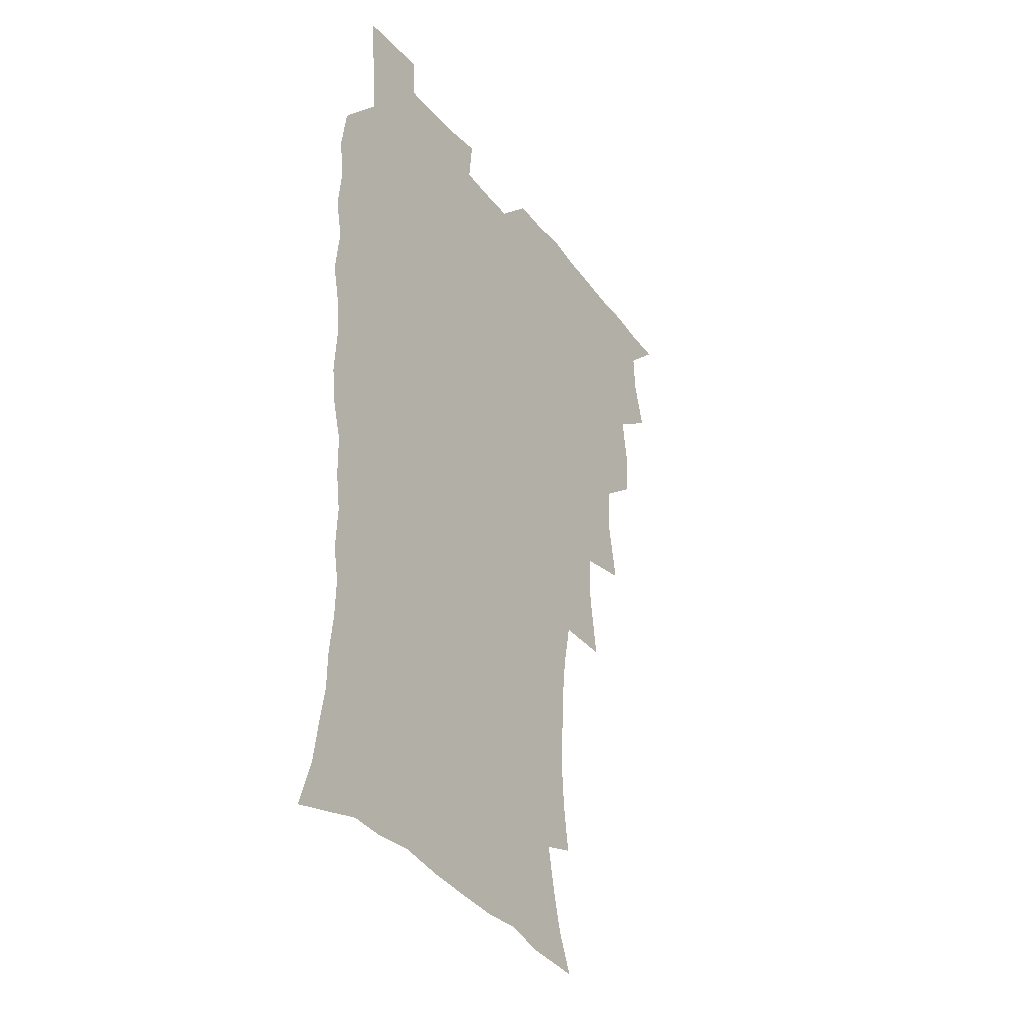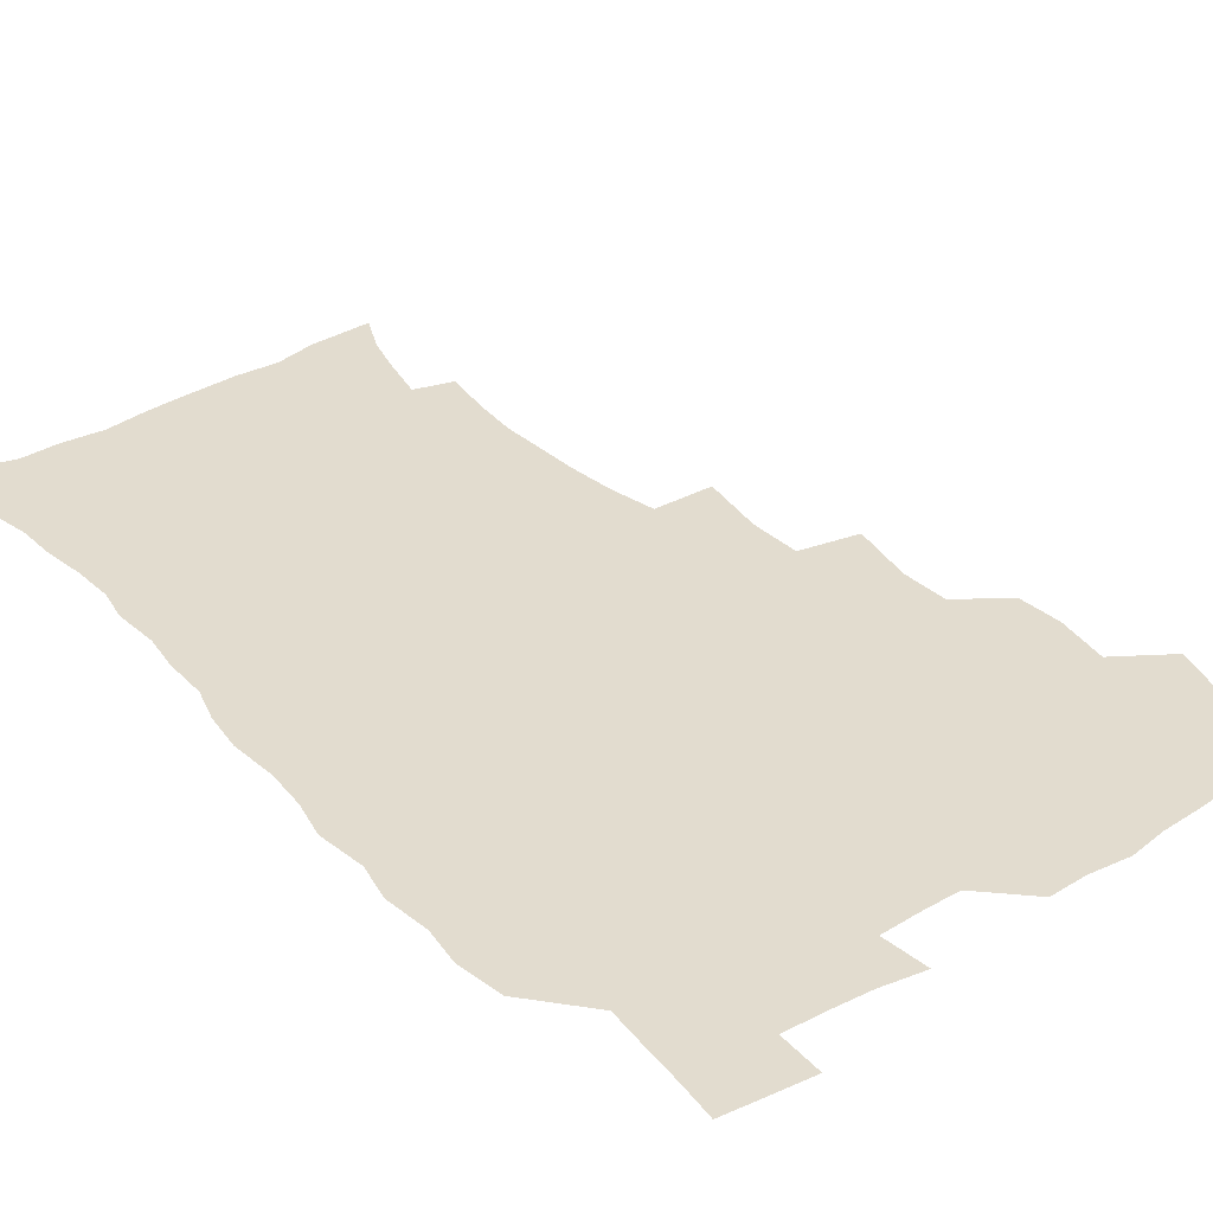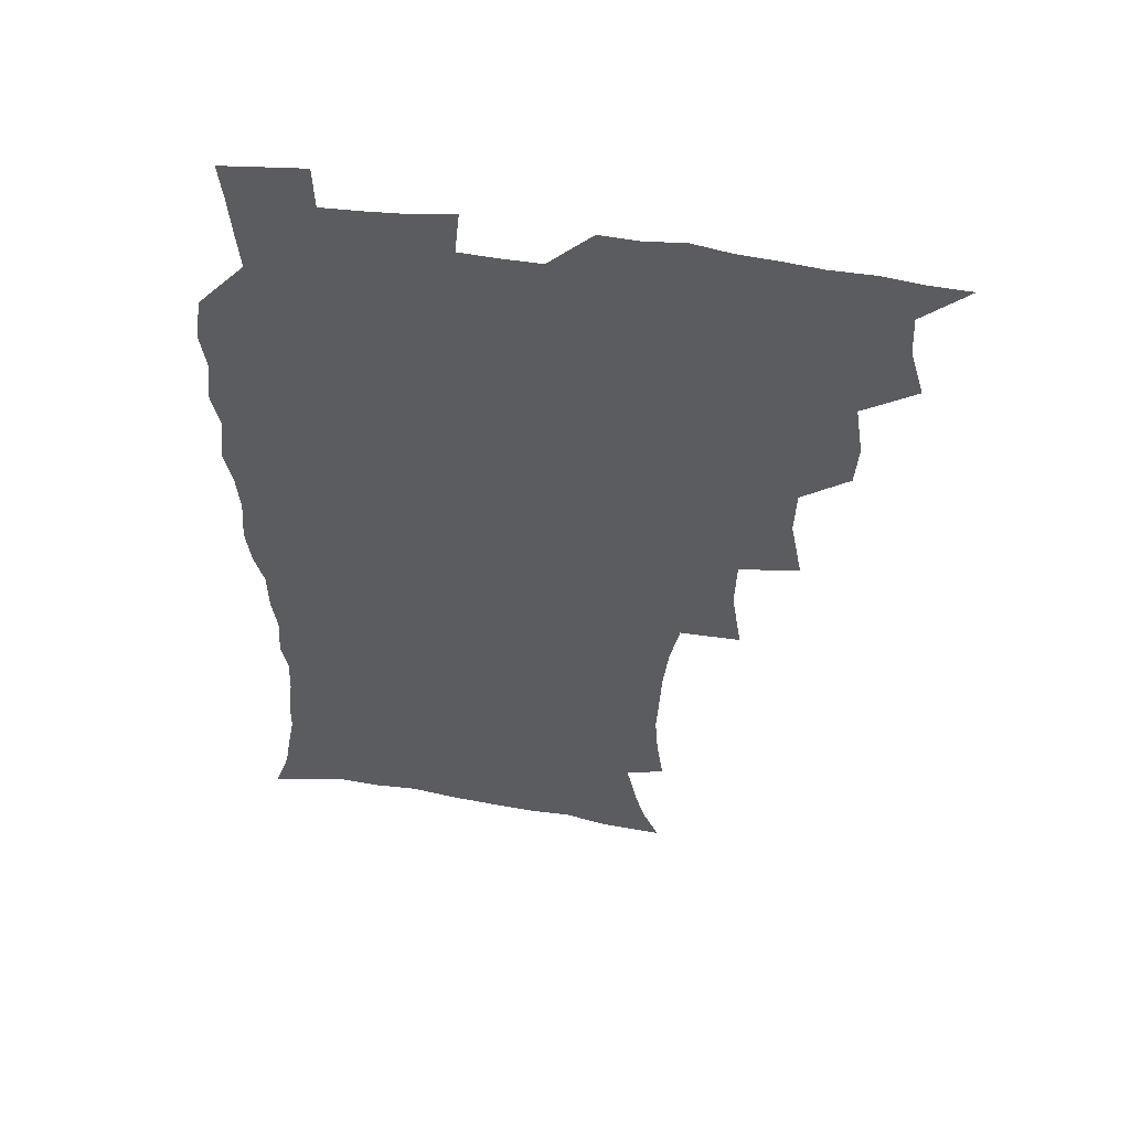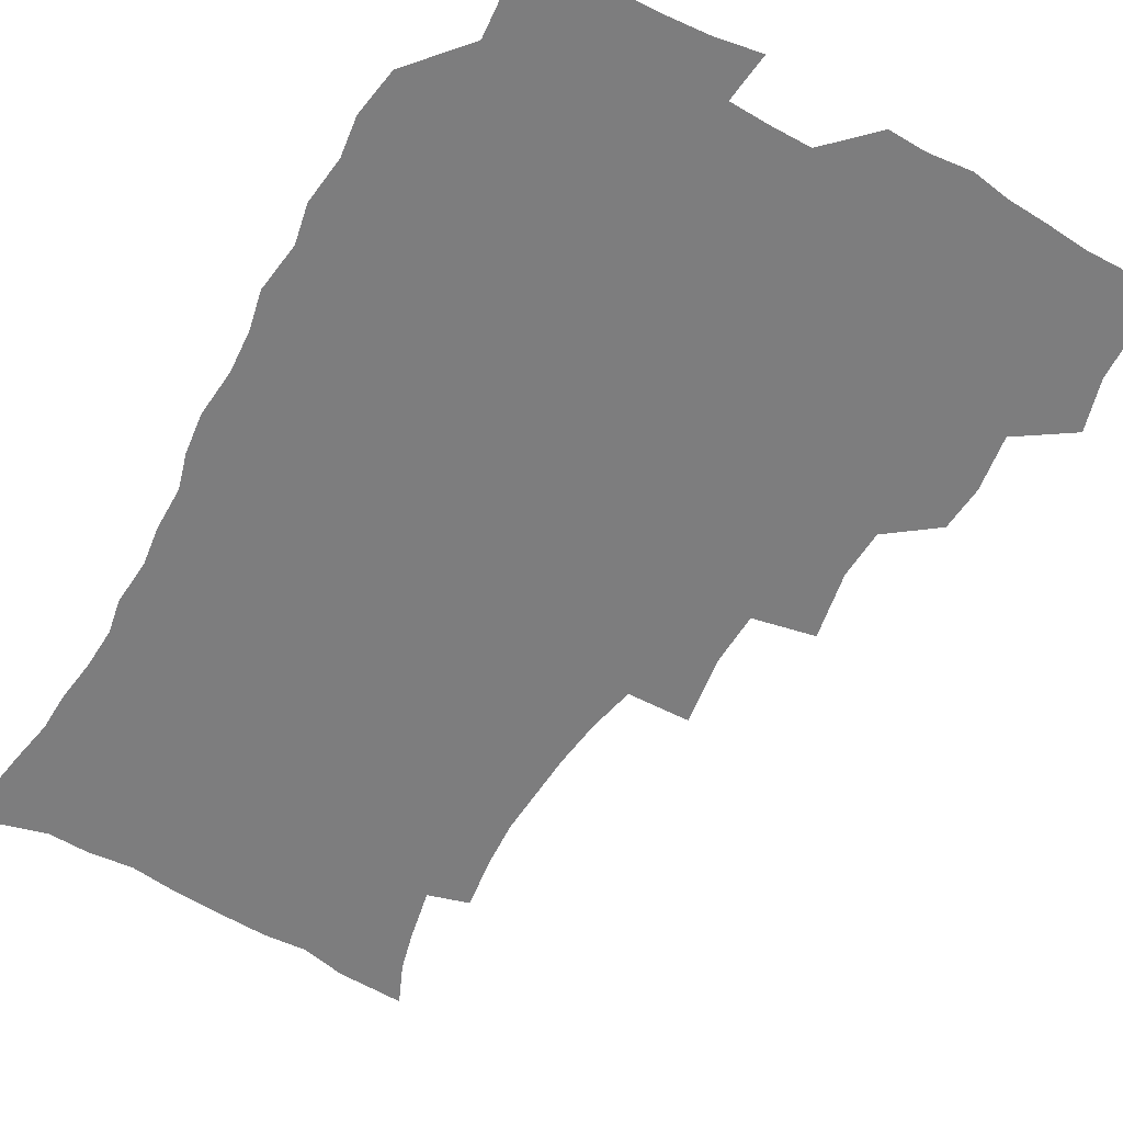
<metadata>
{"format":"obj","ext":"obj","renderer":"f3d","projection":"perspective","resolution":1024,"background":"white","views":[{"elev":-34.9,"azim":122.0,"up":"+Y"},{"elev":34.6,"azim":142.3,"up":"+Z"},{"elev":53.7,"azim":-170.2,"up":"+Y"},{"elev":-59.1,"azim":150.2,"up":"+Z"}]}
</metadata>
<code>
v 465.8 524 0
v 476.6 474 0
v 482 492.7 0
v 482.8 508.3 0
v 481.5 524.3 0
v 494.4 424.3 0
v 493.2 440.7 0
v 496.3 460.8 0
v 498.5 478.2 0
v 499.4 493.7 0
v 498.7 508.7 0
v 496.6 525.9 0
v 508.1 368.7 0
v 512.8 393.1 0
v 512 410.9 0
v 514.4 431.2 0
v 512.4 446.3 0
v 511.5 461.3 0
v 515.4 479.8 0
v 515 494.4 0
v 513.8 509.3 0
v 512.2 525.6 0
v 527.3 319.4 0
v 531.1 344.3 0
v 530.5 364 0
v 530 382.8 0
v 530.9 401.8 0
v 529.3 416.7 0
v 530.2 434.3 0
v 530.4 450.2 0
v 530.6 465.8 0
v 530.2 480.5 0
v 529.7 495.2 0
v 528.5 510.1 0
v 526.9 526.9 0
v 553.6 216 0
v 556.2 234.6 0
v 557.4 251.6 0
v 556.6 266.4 0
v 555.7 283.8 0
v 553.7 301.3 0
v 550.1 318.6 0
v 547.9 336.2 0
v 546.8 353.5 0
v 546.9 372.5 0
v 545.5 387.9 0
v 545.4 404.7 0
v 545.5 420.9 0
v 546.3 437.3 0
v 546.2 452.2 0
v 547.2 467.5 0
v 545.9 481.5 0
v 544.4 496 0
v 543.3 510.6 0
v 541.4 527.6 0
v 554.1 164.9 0
v 560.5 179.3 0
v 564.2 193 0
v 568.2 211.7 0
v 570.9 231.4 0
v 570.2 245.7 0
v 570.7 262.6 0
v 569 276.6 0
v 569 296.5 0
v 566 310.3 0
v 564.4 327.6 0
v 562 342.4 0
v 562.2 360.6 0
v 561.4 376.7 0
v 561.5 393.6 0
v 560.9 408.7 0
v 562.2 425.5 0
v 561.1 439.2 0
v 562.2 455 0
v 561.3 468.4 0
v 560.4 482.2 0
v 559.5 496.3 0
v 557.5 512.4 0
v 555.4 529.9 0
v 565.4 165.4 0
v 573.9 184 0
v 579.4 202.9 0
v 583 222.8 0
v 583.8 239.4 0
v 584 255.6 0
v 582.8 269.5 0
v 582.2 286.5 0
v 581.3 303.4 0
v 579.5 318 0
v 578.8 335.2 0
v 577.7 350.7 0
v 575.7 363.6 0
v 575.4 379.9 0
v 575.8 396.5 0
v 576.7 413.5 0
v 576 427 0
v 575.6 440.8 0
v 576 455.6 0
v 575.1 469 0
v 575 482.6 0
v 573.9 496.6 0
v 571.8 513 0
v 570.9 528.1 0
v 578.1 165.7 0
v 589.6 191.4 0
v 594.5 212.3 0
v 595.3 227.7 0
v 595.8 243.8 0
v 595.6 259.5 0
v 595 274.7 0
v 594.2 290.3 0
v 593.2 306.4 0
v 593 324.7 0
v 591.6 338.2 0
v 590.3 352.2 0
v 590.2 368.6 0
v 589.4 383.3 0
v 589.7 397.3 0
v 589.9 413.4 0
v 589.4 427.1 0
v 589.4 441.6 0
v 589.9 456.2 0
v 589.4 469.6 0
v 588.8 483.2 0
v 587.8 497.6 0
v 586.3 513.1 0
v 585 528.5 0
v 593.8 169.1 0
v 603.9 195.9 0
v 606.9 215.4 0
v 607.9 232.4 0
v 607.8 246.8 0
v 607.1 260.7 0
v 606.8 277.2 0
v 606.3 294.1 0
v 605.6 309.1 0
v 605.3 326.8 0
v 604.3 340.3 0
v 604 355.8 0
v 603.3 369.6 0
v 602.2 380.6 0
v 602.8 398 0
v 603.5 414.9 0
v 603.2 428.4 0
v 603.7 443.6 0
v 603.4 456.5 0
v 603.2 470 0
v 602.8 483.5 0
v 602.7 497.1 0
v 601.2 512.4 0
v 609.4 167.9 0
v 617.1 196.6 0
v 619.2 217.3 0
v 619.7 233.1 0
v 619.7 249.4 0
v 619.3 264 0
v 619 280.8 0
v 618.3 294 0
v 617.8 311.8 0
v 617.6 327.1 0
v 617 341.7 0
v 616.8 356.6 0
v 616.8 372.3 0
v 616.8 385.9 0
v 616.5 400.2 0
v 616.7 415.8 0
v 616.6 428.7 0
v 616.9 443.5 0
v 617.2 457.1 0
v 617.5 470.3 0
v 617.3 483.5 0
v 616.7 497.6 0
v 615.9 512.2 0
v 626.8 168.6 0
v 630.6 195.7 0
v 631.5 215.5 0
v 631.7 234.1 0
v 631.6 250 0
v 631.4 265.3 0
v 630.9 281.2 0
v 630.6 296 0
v 630.3 309.4 0
v 629.7 328.1 0
v 629.8 340 0
v 629.5 356.9 0
v 629.6 371.4 0
v 629.6 386.5 0
v 629.7 400.3 0
v 629.7 415.3 0
v 630 429.5 0
v 630.2 443.3 0
v 630.5 456.9 0
v 630.6 470.4 0
v 631 483.5 0
v 631.1 497.2 0
v 630.3 512.7 0
v 628.5 530.2 0
v 644.5 169.6 0
v 644.5 197.6 0
v 644.1 217.4 0
v 644 232.6 0
v 643.7 248.6 0
v 643.3 265.1 0
v 642.8 281 0
v 642.5 298.5 0
v 642.5 310.8 0
v 641.9 327.9 0
v 642.2 341.7 0
v 642.2 355.9 0
v 642.4 370.9 0
v 642.5 385.5 0
v 642.7 399.9 0
v 642.9 414.3 0
v 643.2 428.9 0
v 643.5 442.8 0
v 644 456.2 0
v 644.4 469.7 0
v 644.7 483.3 0
v 645.1 497.1 0
v 645.2 511.5 0
v 644.6 527.2 0
v 661.8 171.7 0
v 658.3 196.6 0
v 657 215.1 0
v 655.9 232.5 0
v 656.6 245.4 0
v 655.1 264.6 0
v 655.9 277.2 0
v 654.6 295.7 0
v 654.4 311.2 0
v 654.5 325.9 0
v 654.4 341.4 0
v 654.7 355.4 0
v 655.9 368.4 0
v 656.1 383.1 0
v 656.2 397.9 0
v 656.5 411.8 0
v 656.2 428.5 0
v 656.5 442.6 0
v 657.3 456.1 0
v 657.9 469.7 0
v 658.6 483 0
v 659.2 496.7 0
v 659.6 510.9 0
v 659.7 525.9 0
v 678.2 170.1 0
v 672.3 194.7 0
v 670.6 211.7 0
v 669.7 227.4 0
v 668.6 244.5 0
v 667.9 260.8 0
v 667.7 276 0
v 666.6 294 0
v 666.9 308.2 0
v 668.5 320.8 0
v 667.9 337.4 0
v 669.1 350.5 0
v 668.7 367 0
v 668.9 382.1 0
v 669.4 396.5 0
v 669.3 412 0
v 670.8 425.2 0
v 671.7 439 0
v 671.3 454.4 0
v 671.6 468.5 0
v 672.6 482.1 0
v 673.2 496.2 0
v 674 510.6 0
v 674.7 525.1 0
v 675.2 541.9 0
v 692.9 170.6 0
v 686.2 192.4 0
v 684.2 208.2 0
v 682.2 225.2 0
v 681.8 239.9 0
v 680.2 257.7 0
v 679.6 273.8 0
v 679.7 288.9 0
v 681 302.2 0
v 680.3 319.5 0
v 681.4 333.2 0
v 681.4 349 0
v 682.2 363.2 0
v 682.7 378.3 0
v 684.1 392.2 0
v 684.4 407.4 0
v 685.9 421.2 0
v 685.1 437.7 0
v 686.5 451.3 0
v 686.3 466.5 0
v 686.2 481.6 0
v 687.2 495.3 0
v 688.5 509.4 0
v 689.7 524.2 0
v 690.5 540 0
v 708.7 166.1 0
v 701.3 187.4 0
v 697.9 204.1 0
v 696.9 218.7 0
v 694.7 235.6 0
v 694.1 250.8 0
v 693.5 266.6 0
v 693.8 281.6 0
v 693.7 297.4 0
v 693.6 313.4 0
v 695.9 326.5 0
v 697.1 341.1 0
v 696.1 358.2 0
v 699.6 370.6 0
v 699.4 386.7 0
v 698.5 403.4 0
v 700.8 417.2 0
v 700.3 433.3 0
v 701.3 448 0
v 701.4 463.3 0
v 700.7 479 0
v 702.3 493 0
v 703.6 508 0
v 704.7 523.1 0
v 706.3 538 0
v 723.6 162.1 0
v 717.5 180.8 0
v 715.2 195.2 0
v 712.5 210.5 0
v 712.2 223.8 0
v 710.2 240 0
v 709.6 255.2 0
v 712 267.5 0
v 711 284.6 0
v 713 298.7 0
v 713.2 314.8 0
v 717 327.7 0
v 718.9 342.6 0
v 717.5 360.5 0
v 718.7 375.9 0
v 721.8 390.2 0
v 719.6 408.5 0
v 722.6 422.7 0
v 720.7 440.2 0
v 722.7 454.7 0
v 720 472.3 0
f 4 5 1
f 8 9 2
f 2 9 3
f 9 10 3
f 3 10 4
f 10 11 4
f 4 11 5
f 11 12 5
f 15 16 6
f 6 16 7
f 16 17 7
f 7 17 8
f 17 18 8
f 8 18 9
f 18 19 9
f 9 19 10
f 19 20 10
f 10 20 11
f 20 21 11
f 11 21 12
f 21 22 12
f 25 26 13
f 13 26 14
f 26 27 14
f 14 27 15
f 27 28 15
f 15 28 16
f 28 29 16
f 16 29 17
f 29 30 17
f 17 30 18
f 30 31 18
f 18 31 19
f 31 32 19
f 19 32 20
f 32 33 20
f 20 33 21
f 33 34 21
f 21 34 22
f 34 35 22
f 42 43 23
f 23 43 24
f 43 44 24
f 24 44 25
f 44 45 25
f 25 45 26
f 45 46 26
f 26 46 27
f 46 47 27
f 27 47 28
f 47 48 28
f 28 48 29
f 48 49 29
f 29 49 30
f 49 50 30
f 30 50 31
f 50 51 31
f 31 51 32
f 51 52 32
f 32 52 33
f 52 53 33
f 33 53 34
f 53 54 34
f 34 54 35
f 54 55 35
f 59 60 36
f 36 60 37
f 60 61 37
f 37 61 38
f 61 62 38
f 38 62 39
f 62 63 39
f 39 63 40
f 63 64 40
f 40 64 41
f 64 65 41
f 41 65 42
f 65 66 42
f 42 66 43
f 66 67 43
f 43 67 44
f 67 68 44
f 44 68 45
f 68 69 45
f 45 69 46
f 69 70 46
f 46 70 47
f 70 71 47
f 47 71 48
f 71 72 48
f 48 72 49
f 72 73 49
f 49 73 50
f 73 74 50
f 50 74 51
f 74 75 51
f 51 75 52
f 75 76 52
f 52 76 53
f 76 77 53
f 53 77 54
f 77 78 54
f 54 78 55
f 78 79 55
f 56 80 57
f 80 81 57
f 57 81 58
f 81 82 58
f 58 82 59
f 82 83 59
f 59 83 60
f 83 84 60
f 60 84 61
f 84 85 61
f 61 85 62
f 85 86 62
f 62 86 63
f 86 87 63
f 63 87 64
f 87 88 64
f 64 88 65
f 88 89 65
f 65 89 66
f 89 90 66
f 66 90 67
f 90 91 67
f 67 91 68
f 91 92 68
f 68 92 69
f 92 93 69
f 69 93 70
f 93 94 70
f 70 94 71
f 94 95 71
f 71 95 72
f 95 96 72
f 72 96 73
f 96 97 73
f 73 97 74
f 97 98 74
f 74 98 75
f 98 99 75
f 75 99 76
f 99 100 76
f 76 100 77
f 100 101 77
f 77 101 78
f 101 102 78
f 78 102 79
f 102 103 79
f 80 104 81
f 104 105 81
f 81 105 82
f 105 106 82
f 82 106 83
f 106 107 83
f 83 107 84
f 107 108 84
f 84 108 85
f 108 109 85
f 85 109 86
f 109 110 86
f 86 110 87
f 110 111 87
f 87 111 88
f 111 112 88
f 88 112 89
f 112 113 89
f 89 113 90
f 113 114 90
f 90 114 91
f 114 115 91
f 91 115 92
f 115 116 92
f 92 116 93
f 116 117 93
f 93 117 94
f 117 118 94
f 94 118 95
f 118 119 95
f 95 119 96
f 119 120 96
f 96 120 97
f 120 121 97
f 97 121 98
f 121 122 98
f 98 122 99
f 122 123 99
f 99 123 100
f 123 124 100
f 100 124 101
f 124 125 101
f 101 125 102
f 125 126 102
f 102 126 103
f 126 127 103
f 104 128 105
f 128 129 105
f 105 129 106
f 129 130 106
f 106 130 107
f 130 131 107
f 107 131 108
f 131 132 108
f 108 132 109
f 132 133 109
f 109 133 110
f 133 134 110
f 110 134 111
f 134 135 111
f 111 135 112
f 135 136 112
f 112 136 113
f 136 137 113
f 113 137 114
f 137 138 114
f 114 138 115
f 138 139 115
f 115 139 116
f 139 140 116
f 116 140 117
f 140 141 117
f 117 141 118
f 141 142 118
f 118 142 119
f 142 143 119
f 119 143 120
f 143 144 120
f 120 144 121
f 144 145 121
f 121 145 122
f 145 146 122
f 122 146 123
f 146 147 123
f 123 147 124
f 147 148 124
f 124 148 125
f 148 149 125
f 125 149 126
f 149 150 126
f 126 150 127
f 128 151 129
f 151 152 129
f 129 152 130
f 152 153 130
f 130 153 131
f 153 154 131
f 131 154 132
f 154 155 132
f 132 155 133
f 155 156 133
f 133 156 134
f 156 157 134
f 134 157 135
f 157 158 135
f 135 158 136
f 158 159 136
f 136 159 137
f 159 160 137
f 137 160 138
f 160 161 138
f 138 161 139
f 161 162 139
f 139 162 140
f 162 163 140
f 140 163 141
f 163 164 141
f 141 164 142
f 164 165 142
f 142 165 143
f 165 166 143
f 143 166 144
f 166 167 144
f 144 167 145
f 167 168 145
f 145 168 146
f 168 169 146
f 146 169 147
f 169 170 147
f 147 170 148
f 170 171 148
f 148 171 149
f 171 172 149
f 149 172 150
f 172 173 150
f 151 174 152
f 174 175 152
f 152 175 153
f 175 176 153
f 153 176 154
f 176 177 154
f 154 177 155
f 177 178 155
f 155 178 156
f 178 179 156
f 156 179 157
f 179 180 157
f 157 180 158
f 180 181 158
f 158 181 159
f 181 182 159
f 159 182 160
f 182 183 160
f 160 183 161
f 183 184 161
f 161 184 162
f 184 185 162
f 162 185 163
f 185 186 163
f 163 186 164
f 186 187 164
f 164 187 165
f 187 188 165
f 165 188 166
f 188 189 166
f 166 189 167
f 189 190 167
f 167 190 168
f 190 191 168
f 168 191 169
f 191 192 169
f 169 192 170
f 192 193 170
f 170 193 171
f 193 194 171
f 171 194 172
f 194 195 172
f 172 195 173
f 195 196 173
f 174 198 175
f 198 199 175
f 175 199 176
f 199 200 176
f 176 200 177
f 200 201 177
f 177 201 178
f 201 202 178
f 178 202 179
f 202 203 179
f 179 203 180
f 203 204 180
f 180 204 181
f 204 205 181
f 181 205 182
f 205 206 182
f 182 206 183
f 206 207 183
f 183 207 184
f 207 208 184
f 184 208 185
f 208 209 185
f 185 209 186
f 209 210 186
f 186 210 187
f 210 211 187
f 187 211 188
f 211 212 188
f 188 212 189
f 212 213 189
f 189 213 190
f 213 214 190
f 190 214 191
f 214 215 191
f 191 215 192
f 215 216 192
f 192 216 193
f 216 217 193
f 193 217 194
f 217 218 194
f 194 218 195
f 218 219 195
f 195 219 196
f 219 220 196
f 196 220 197
f 220 221 197
f 198 222 199
f 222 223 199
f 199 223 200
f 223 224 200
f 200 224 201
f 224 225 201
f 201 225 202
f 225 226 202
f 202 226 203
f 226 227 203
f 203 227 204
f 227 228 204
f 204 228 205
f 228 229 205
f 205 229 206
f 229 230 206
f 206 230 207
f 230 231 207
f 207 231 208
f 231 232 208
f 208 232 209
f 232 233 209
f 209 233 210
f 233 234 210
f 210 234 211
f 234 235 211
f 211 235 212
f 235 236 212
f 212 236 213
f 236 237 213
f 213 237 214
f 237 238 214
f 214 238 215
f 238 239 215
f 215 239 216
f 239 240 216
f 216 240 217
f 240 241 217
f 217 241 218
f 241 242 218
f 218 242 219
f 242 243 219
f 219 243 220
f 243 244 220
f 220 244 221
f 244 245 221
f 222 246 223
f 246 247 223
f 223 247 224
f 247 248 224
f 224 248 225
f 248 249 225
f 225 249 226
f 249 250 226
f 226 250 227
f 250 251 227
f 227 251 228
f 251 252 228
f 228 252 229
f 252 253 229
f 229 253 230
f 253 254 230
f 230 254 231
f 254 255 231
f 231 255 232
f 255 256 232
f 232 256 233
f 256 257 233
f 233 257 234
f 257 258 234
f 234 258 235
f 258 259 235
f 235 259 236
f 259 260 236
f 236 260 237
f 260 261 237
f 237 261 238
f 261 262 238
f 238 262 239
f 262 263 239
f 239 263 240
f 263 264 240
f 240 264 241
f 264 265 241
f 241 265 242
f 265 266 242
f 242 266 243
f 266 267 243
f 243 267 244
f 267 268 244
f 244 268 245
f 268 269 245
f 246 271 247
f 271 272 247
f 247 272 248
f 272 273 248
f 248 273 249
f 273 274 249
f 249 274 250
f 274 275 250
f 250 275 251
f 275 276 251
f 251 276 252
f 276 277 252
f 252 277 253
f 277 278 253
f 253 278 254
f 278 279 254
f 254 279 255
f 279 280 255
f 255 280 256
f 280 281 256
f 256 281 257
f 281 282 257
f 257 282 258
f 282 283 258
f 258 283 259
f 283 284 259
f 259 284 260
f 284 285 260
f 260 285 261
f 285 286 261
f 261 286 262
f 286 287 262
f 262 287 263
f 287 288 263
f 263 288 264
f 288 289 264
f 264 289 265
f 289 290 265
f 265 290 266
f 290 291 266
f 266 291 267
f 291 292 267
f 267 292 268
f 292 293 268
f 268 293 269
f 293 294 269
f 269 294 270
f 294 295 270
f 271 296 272
f 296 297 272
f 272 297 273
f 297 298 273
f 273 298 274
f 298 299 274
f 274 299 275
f 299 300 275
f 275 300 276
f 300 301 276
f 276 301 277
f 301 302 277
f 277 302 278
f 302 303 278
f 278 303 279
f 303 304 279
f 279 304 280
f 304 305 280
f 280 305 281
f 305 306 281
f 281 306 282
f 306 307 282
f 282 307 283
f 307 308 283
f 283 308 284
f 308 309 284
f 284 309 285
f 309 310 285
f 285 310 286
f 310 311 286
f 286 311 287
f 311 312 287
f 287 312 288
f 312 313 288
f 288 313 289
f 313 314 289
f 289 314 290
f 314 315 290
f 290 315 291
f 315 316 291
f 291 316 292
f 316 317 292
f 292 317 293
f 317 318 293
f 293 318 294
f 318 319 294
f 294 319 295
f 319 320 295
f 296 321 297
f 321 322 297
f 297 322 298
f 322 323 298
f 298 323 299
f 323 324 299
f 299 324 300
f 324 325 300
f 300 325 301
f 325 326 301
f 301 326 302
f 326 327 302
f 302 327 303
f 327 328 303
f 303 328 304
f 328 329 304
f 304 329 305
f 329 330 305
f 305 330 306
f 330 331 306
f 306 331 307
f 331 332 307
f 307 332 308
f 332 333 308
f 308 333 309
f 333 334 309
f 309 334 310
f 334 335 310
f 310 335 311
f 335 336 311
f 311 336 312
f 336 337 312
f 312 337 313
f 337 338 313
f 313 338 314
f 338 339 314
f 314 339 315
f 339 340 315
f 315 340 316
f 340 341 316
f 316 341 317

</code>
